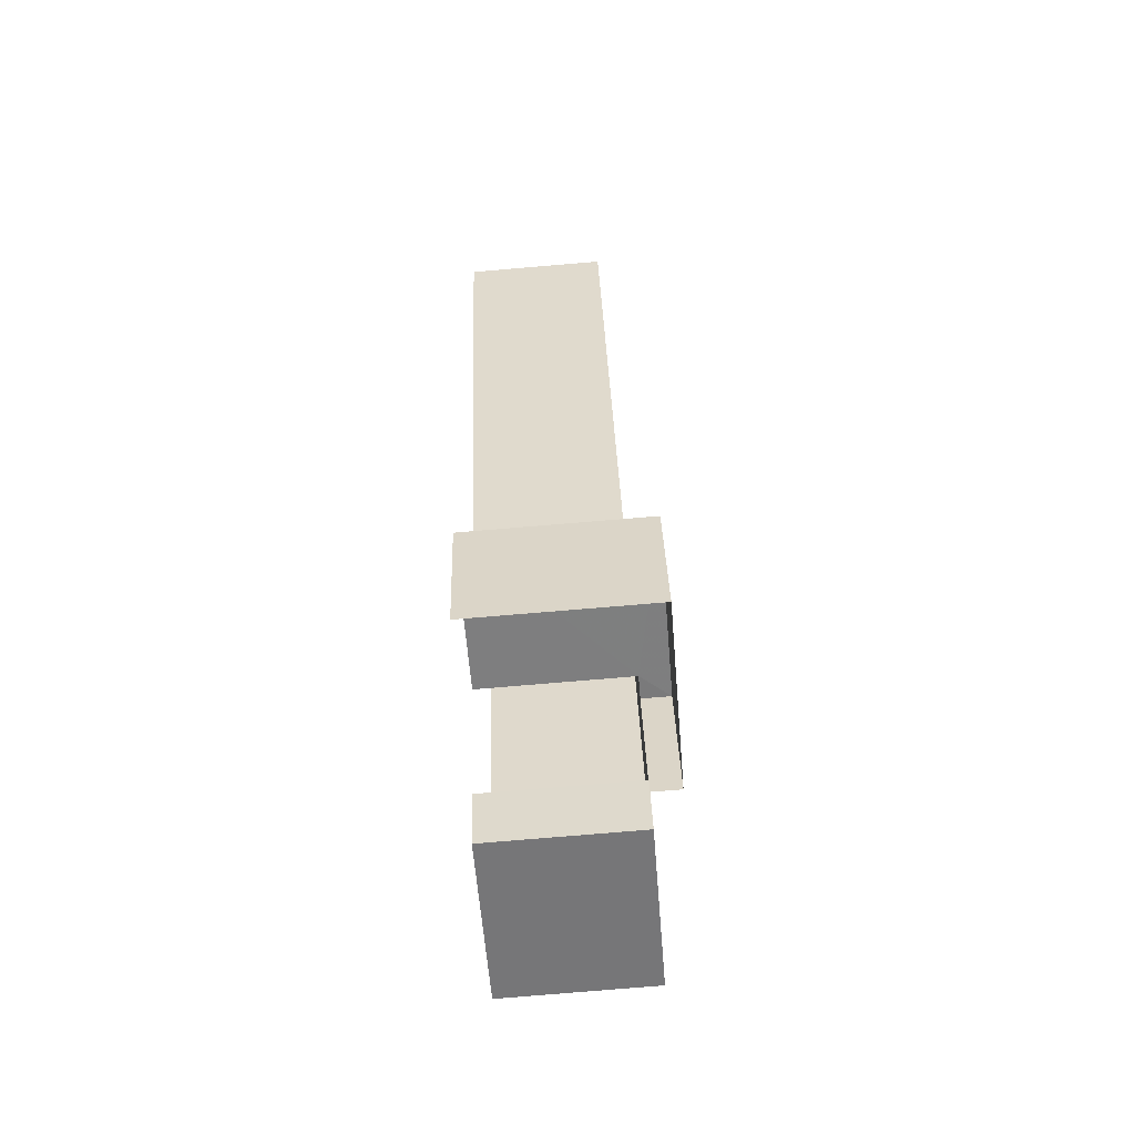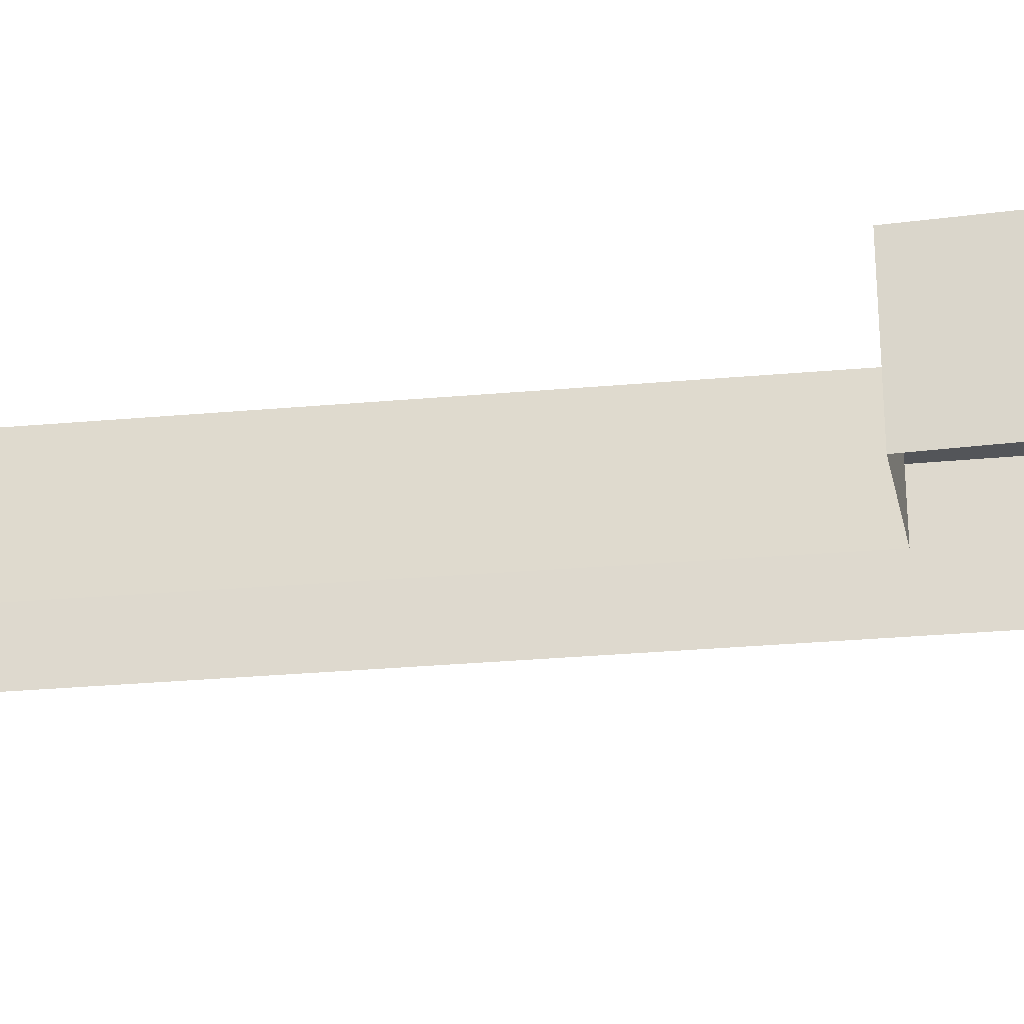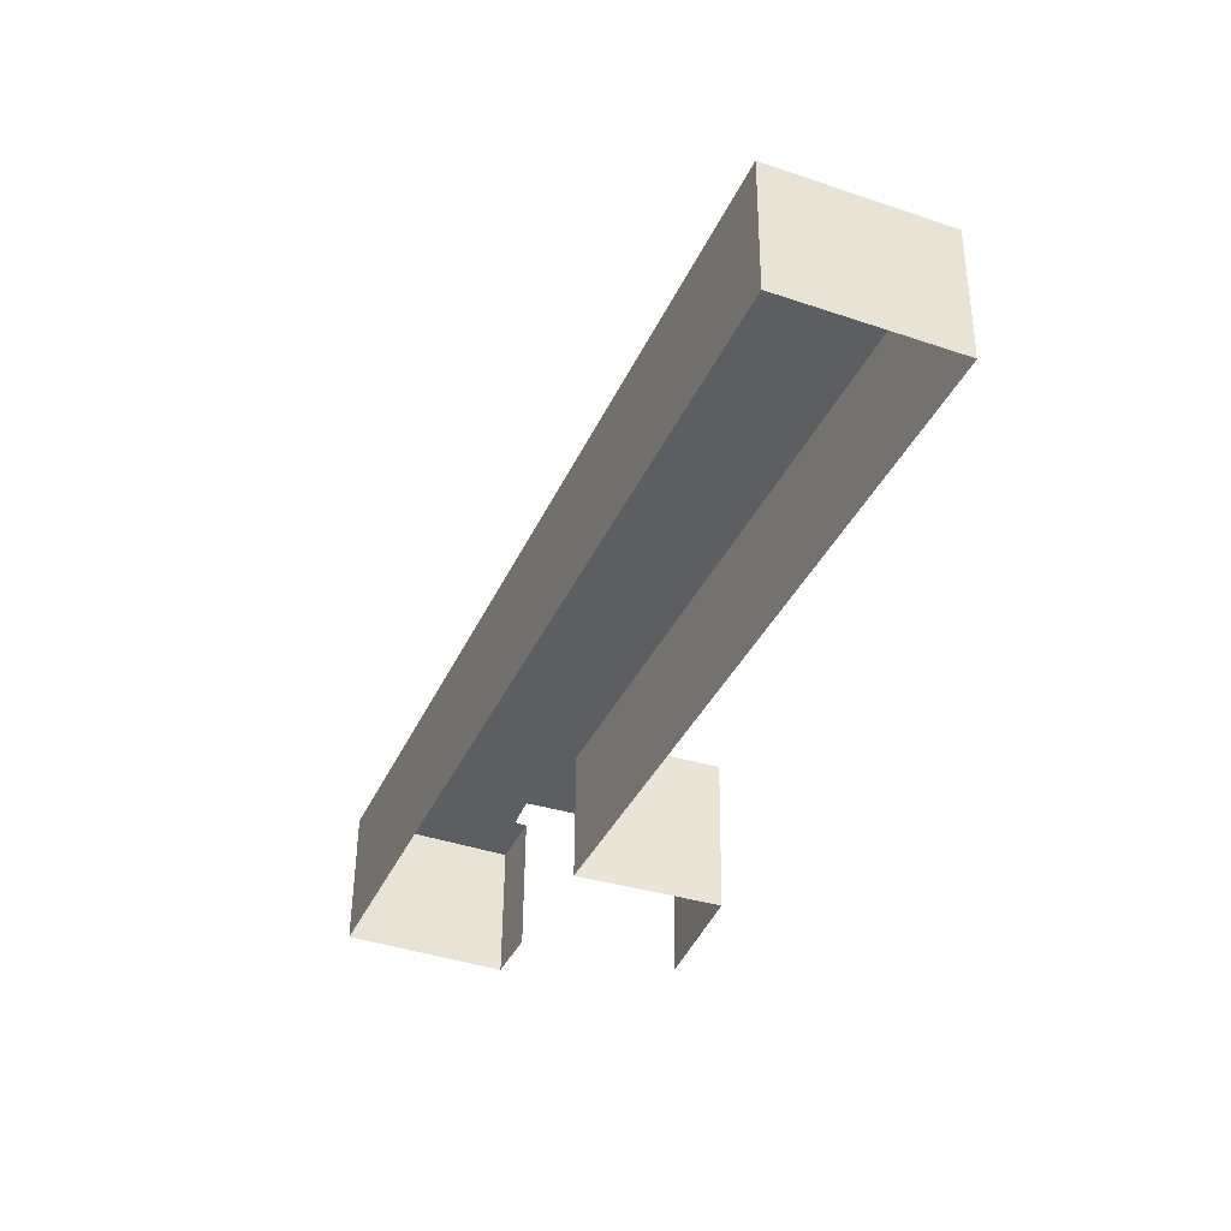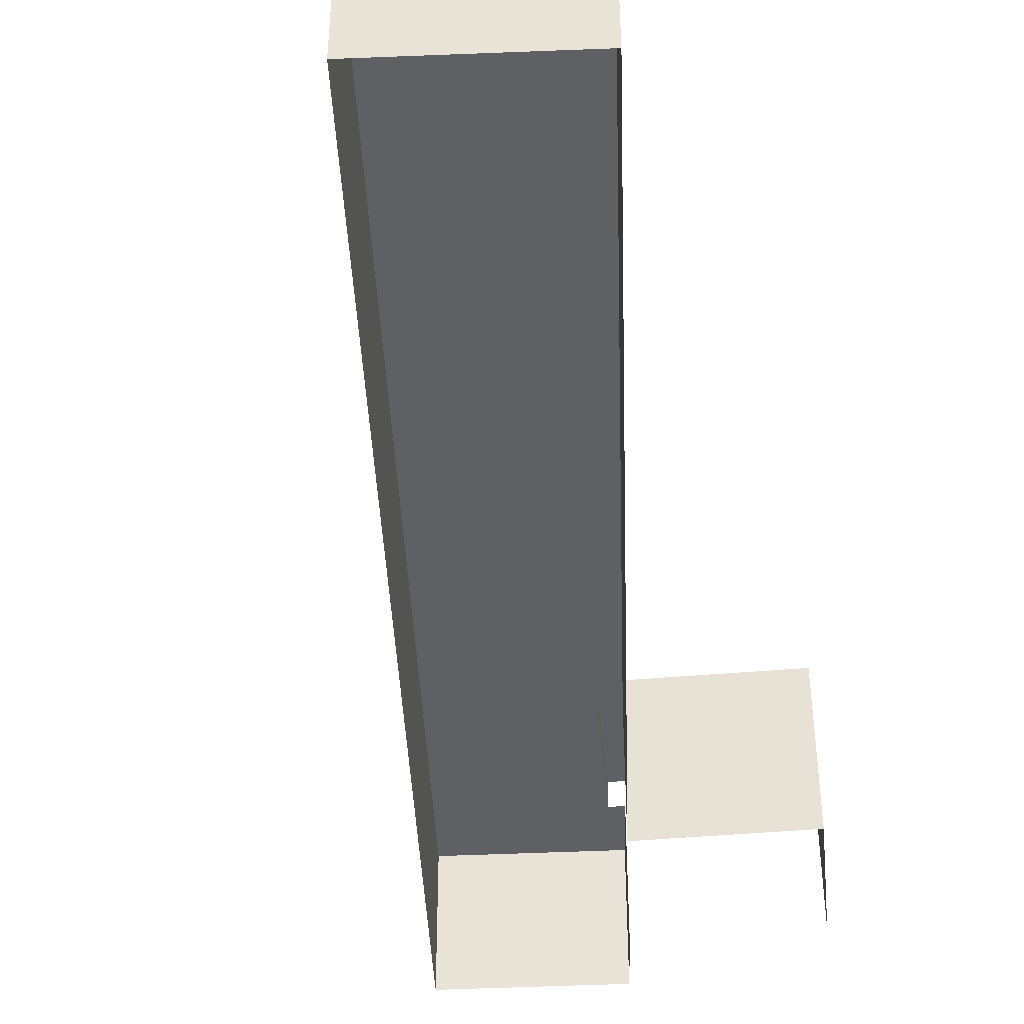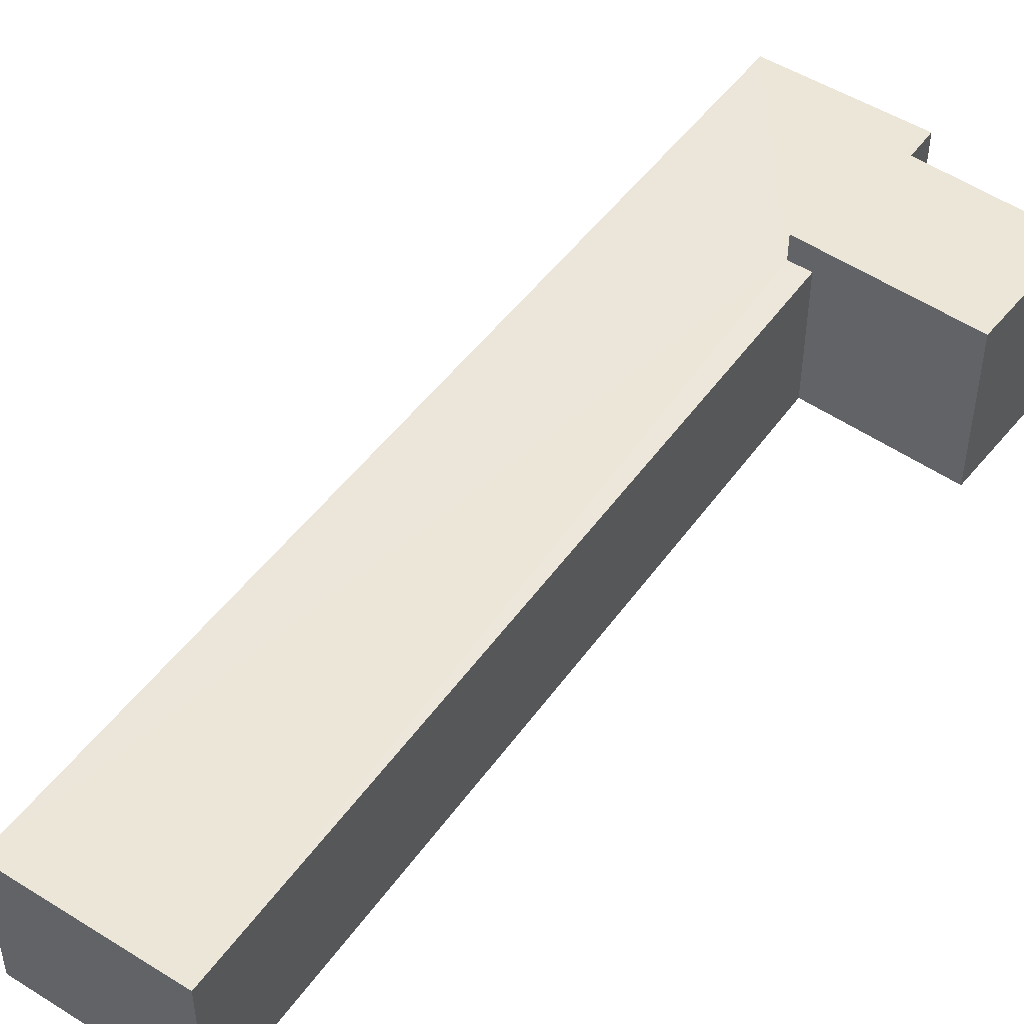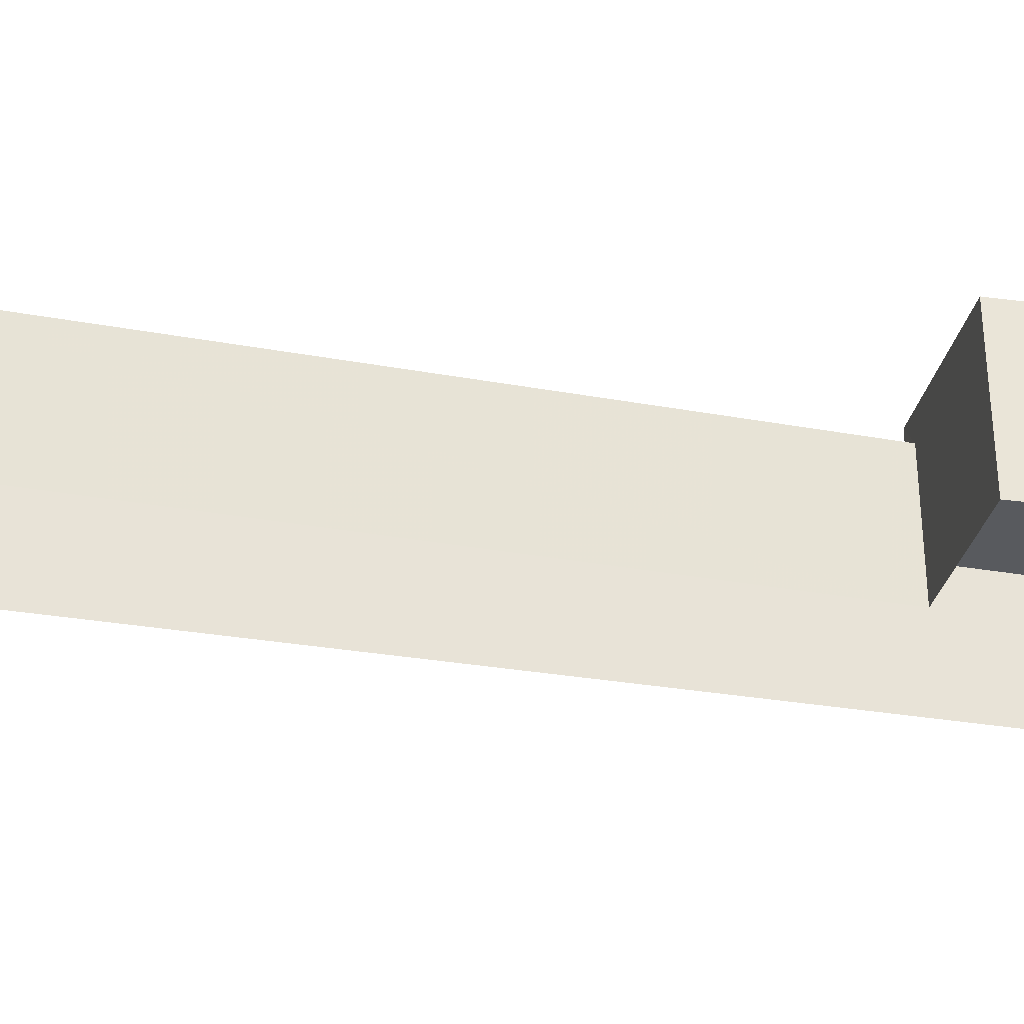
<metadata>
{"format":"obj","ext":"obj","renderer":"f3d","projection":"perspective","resolution":1024,"background":"white","views":[{"elev":-78.9,"azim":-85.2,"up":"+Y"},{"elev":-24.1,"azim":-57.7,"up":"+Z"},{"elev":51.0,"azim":-179.5,"up":"+Y"},{"elev":-44.2,"azim":-154.5,"up":"+Z"},{"elev":48.9,"azim":-122.6,"up":"+Z"},{"elev":-30.8,"azim":-81.3,"up":"+Z"}]}
</metadata>
<code>
v -2.202e+05 -1.238e+05 39.34
v -2.202e+05 -1.238e+05 39.34
v -2.202e+05 -1.238e+05 39.34
v -2.202e+05 -1.238e+05 39.34
v -2.202e+05 -1.238e+05 39.34
v -2.202e+05 -1.238e+05 39.34
v -2.202e+05 -1.238e+05 39.34
v -2.202e+05 -1.238e+05 39.34
v -2.202e+05 -1.238e+05 41.52
v -2.202e+05 -1.238e+05 41.52
v -2.202e+05 -1.238e+05 41.52
v -2.202e+05 -1.238e+05 41.52
v -2.202e+05 -1.238e+05 41.52
v -2.202e+05 -1.238e+05 41.52
v -2.202e+05 -1.238e+05 41.52
v -2.202e+05 -1.238e+05 41.52
v -2.202e+05 -1.238e+05 41.94
v -2.202e+05 -1.238e+05 41.94
v -2.202e+05 -1.238e+05 41.94
v -2.202e+05 -1.238e+05 41.94
f 1 2 3
f 4 5 6
f 3 2 5
f 2 7 8
f 6 2 8
f 5 2 6
f 3 13 19
f 19 13 20
f 3 5 13
f 20 13 15
f 9 10 11
f 10 9 12
f 13 14 15
f 16 12 9
f 14 16 15
f 16 9 15
f 17 18 19
f 20 17 19
f 2 1 11
f 1 18 11
f 11 17 9
f 11 18 17
f 16 4 6
f 16 14 4
f 2 10 7
f 2 11 10
f 13 4 14
f 13 5 4
f 16 6 8
f 12 16 8
f 12 8 7
f 10 12 7
f 9 17 20
f 15 9 20
f 19 1 3
f 19 18 1

</code>
